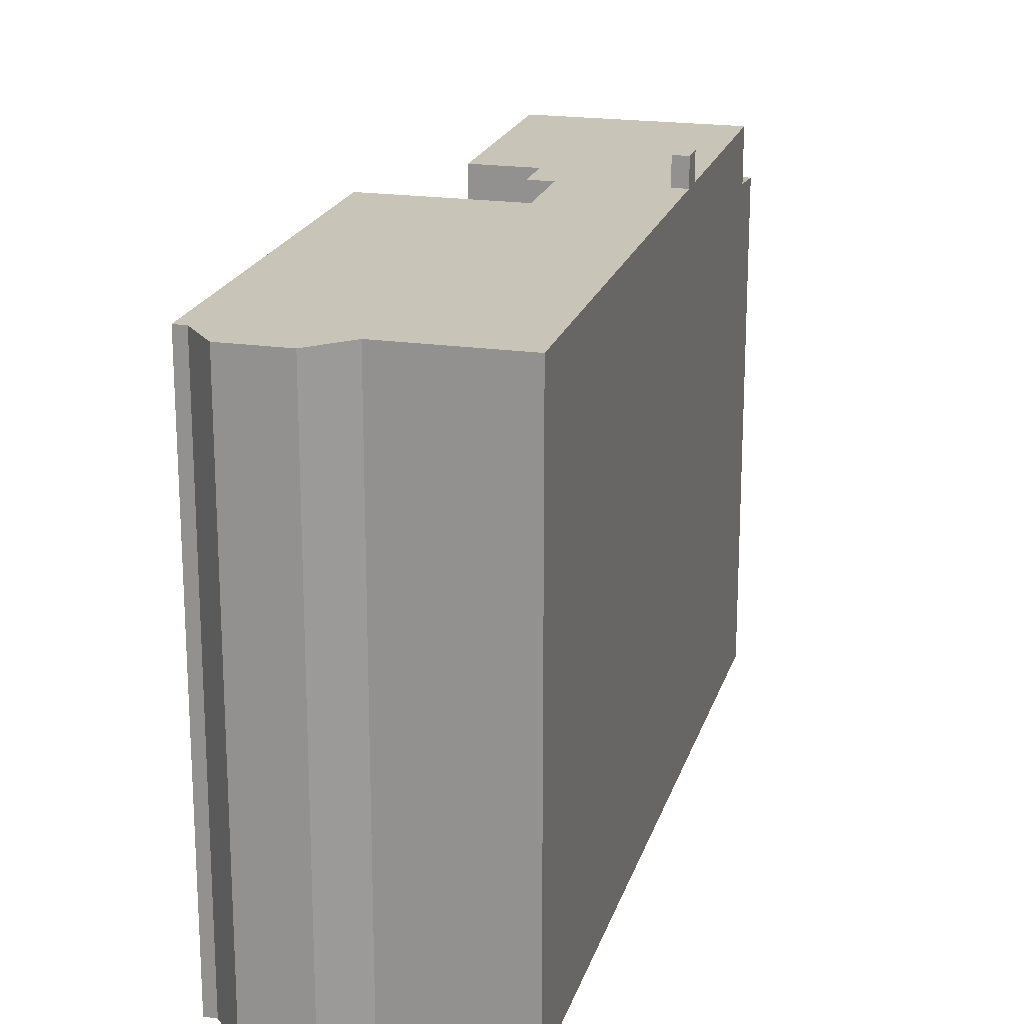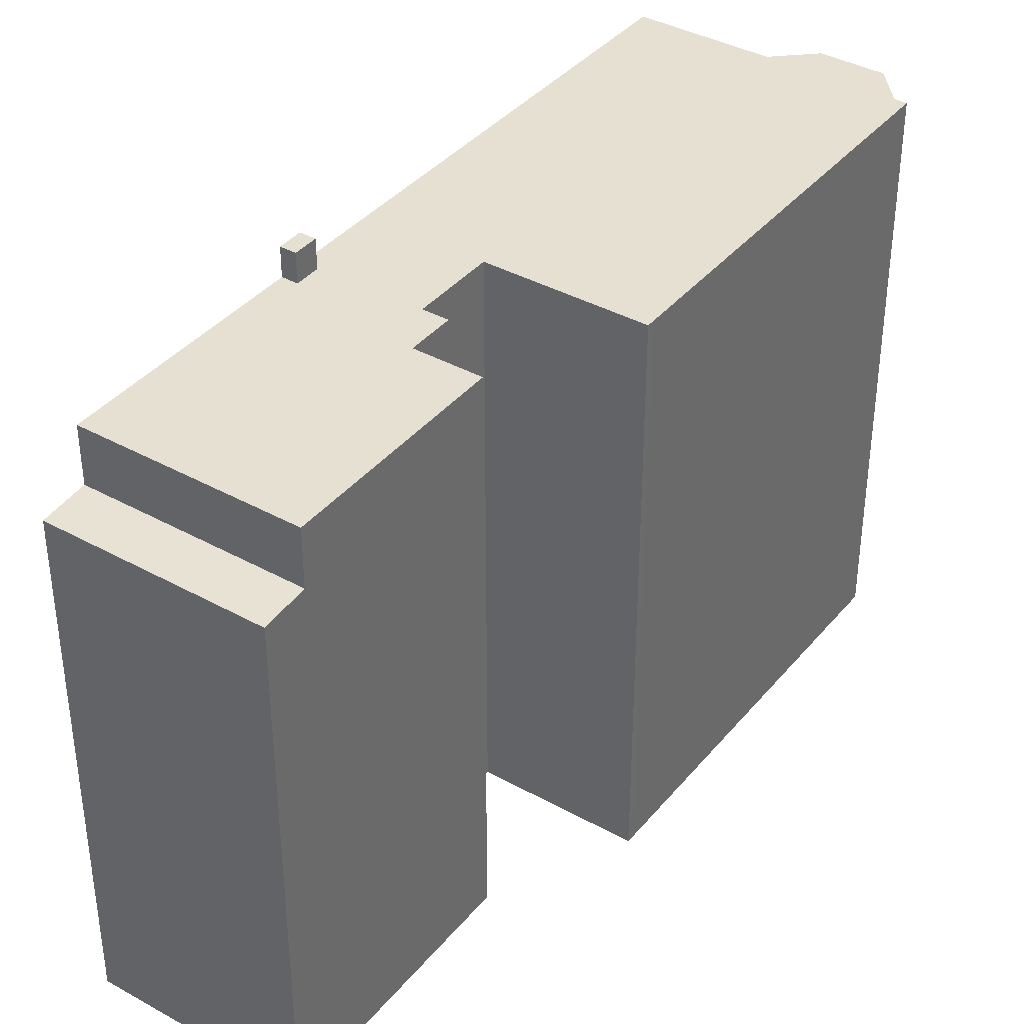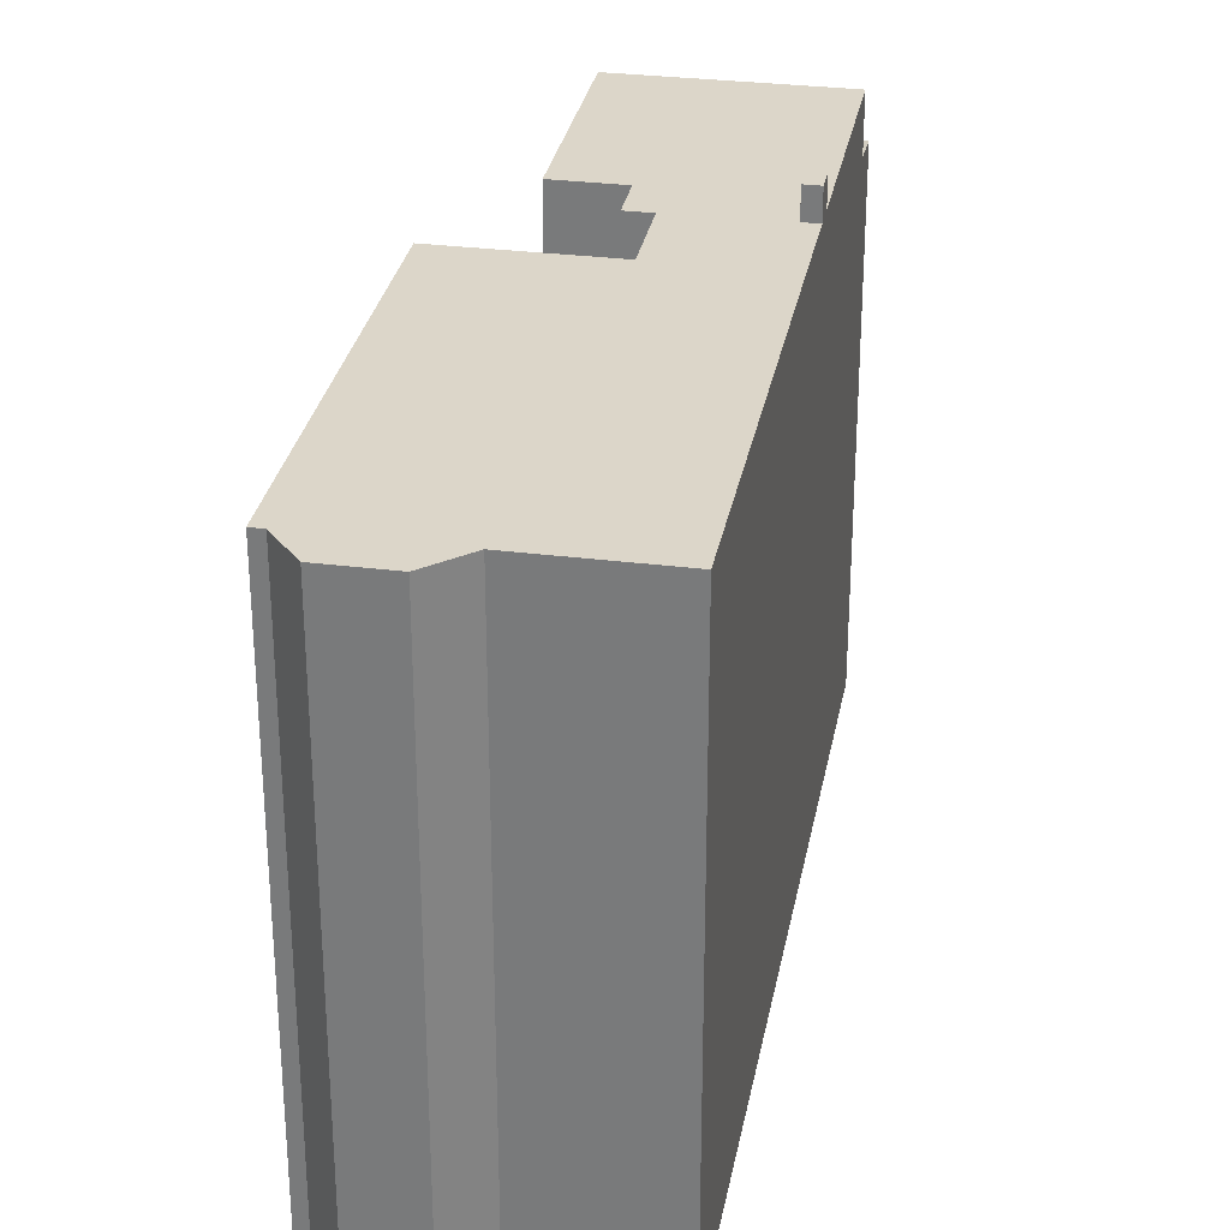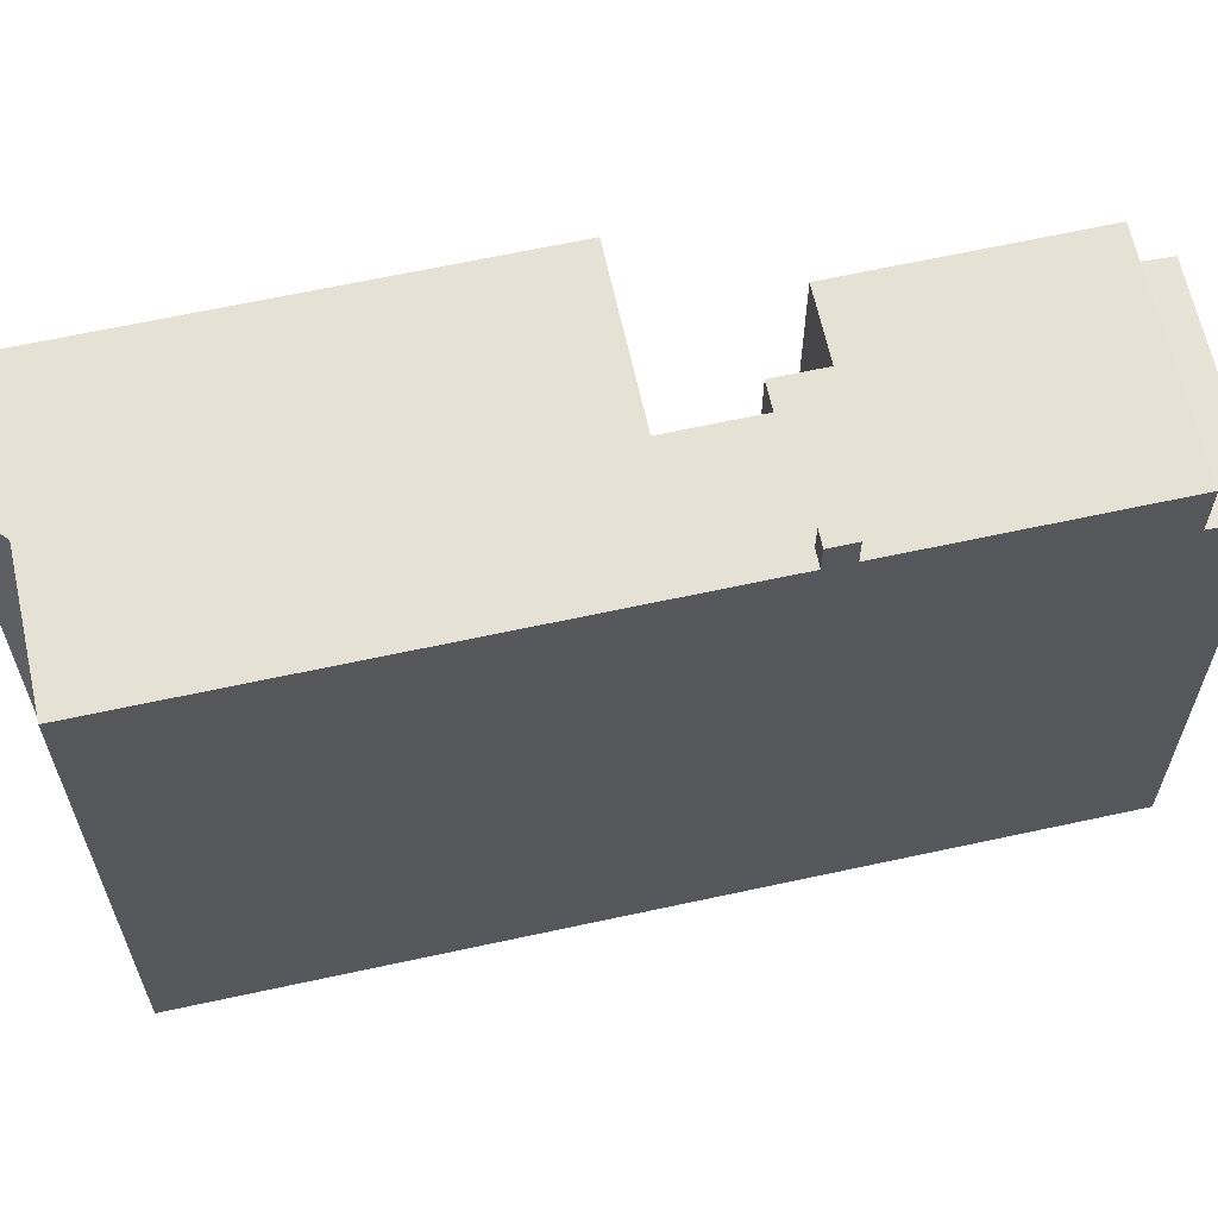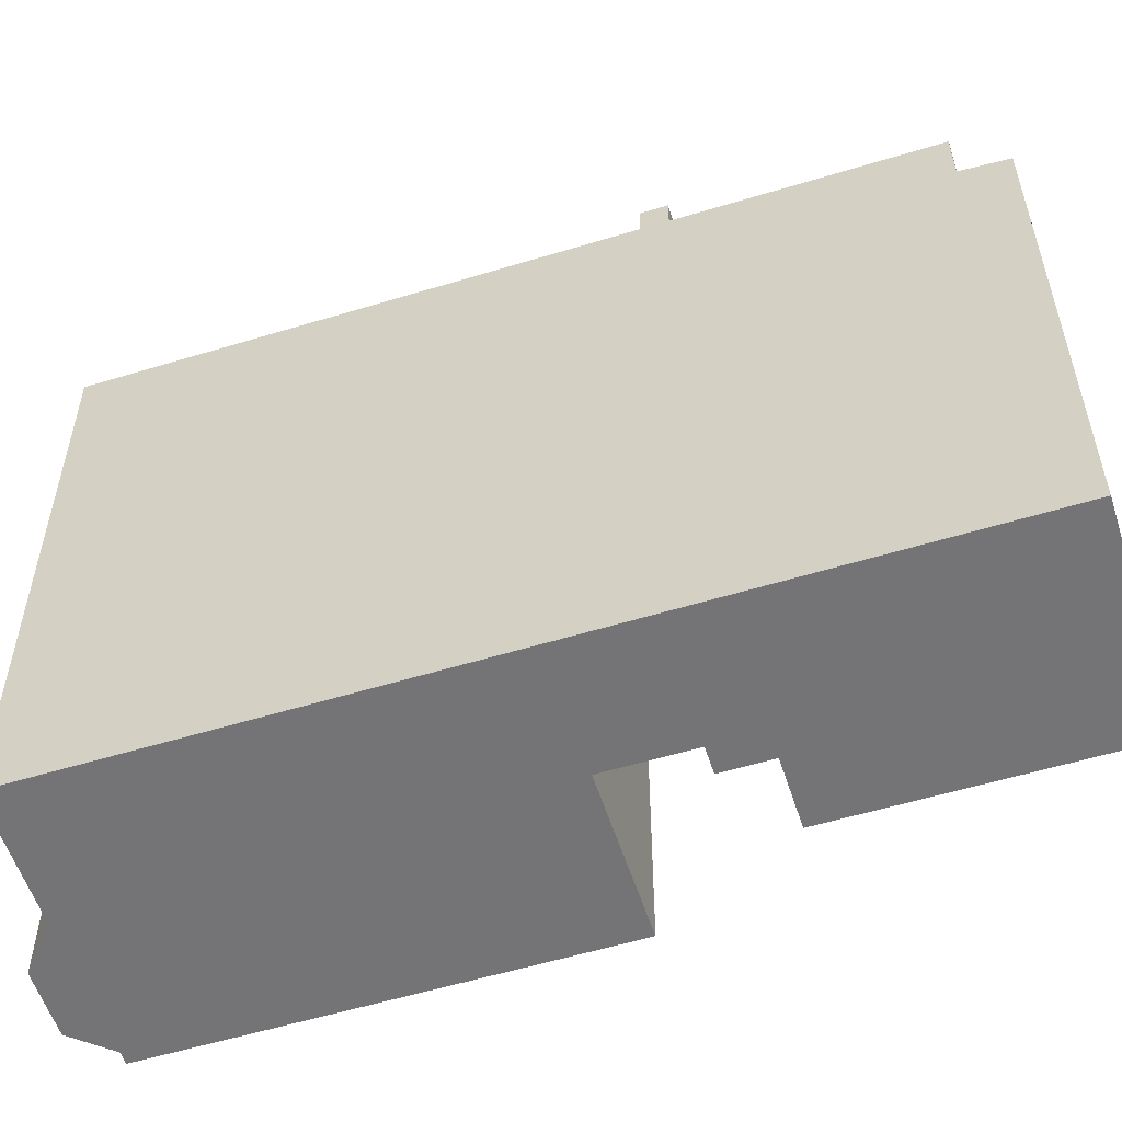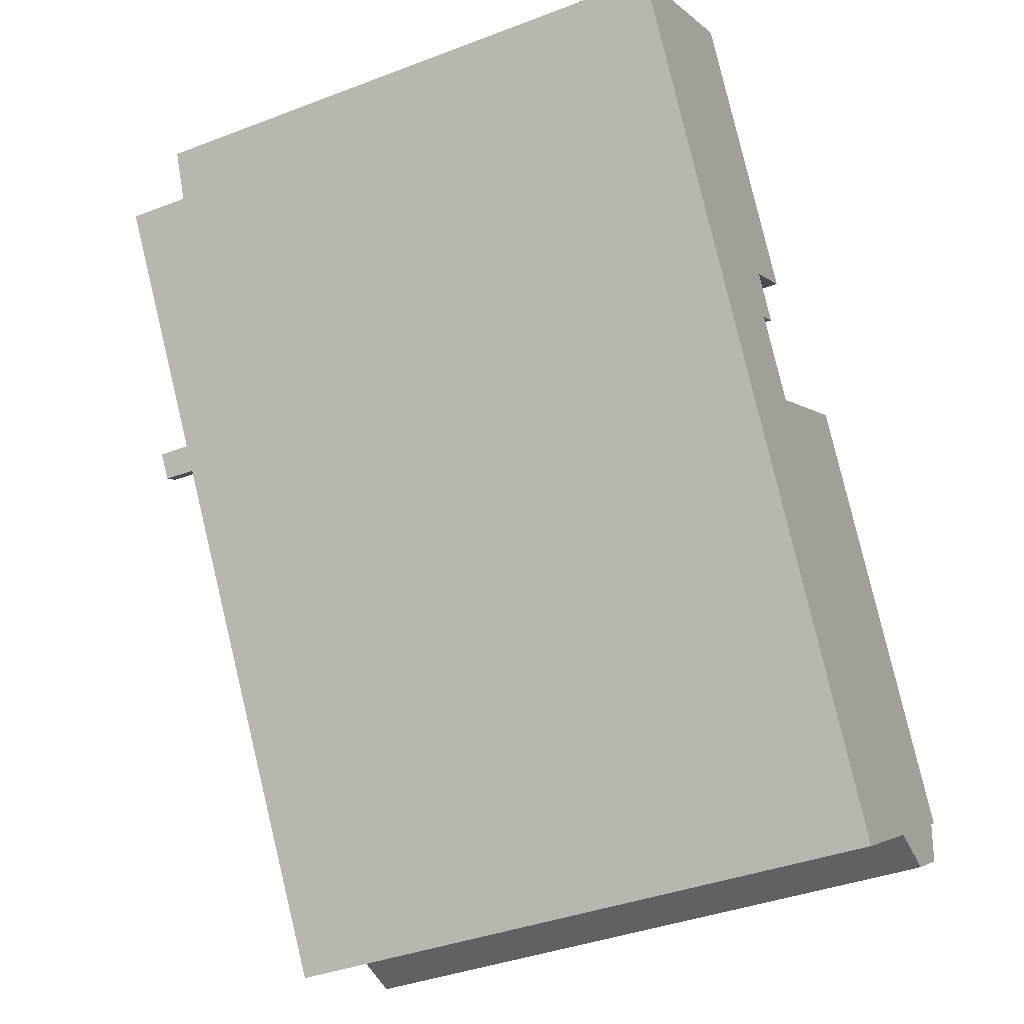
<metadata>
{"format":"obj","ext":"obj","renderer":"f3d","projection":"perspective","resolution":1024,"background":"white","views":[{"elev":20.2,"azim":162.4,"up":"+Y"},{"elev":38.5,"azim":2.5,"up":"+Y"},{"elev":30.2,"azim":157.9,"up":"+Y"},{"elev":64.3,"azim":-134.9,"up":"+Y"},{"elev":-56.3,"azim":-104.8,"up":"+Y"},{"elev":-38.6,"azim":-64.3,"up":"+Z"}]}
</metadata>
<code>
v 2.918 7.999 3.387
v 8.846 7.999 -6.556
v 5.768 7.999 -8.55
v -0.9037 8 1.189
v -0.9037 8 1.189
v 5.768 7.999 -8.55
v 2.627 8 -10.55
v 7.141 7.999 -8.796
v 8.846 7.999 -6.556
v 8.656 7.999 -7.83
v -9.011 8 7.711
v -2.259 8 4.646
v -5.377 8 2.009
v -4.013 8 10.9
v -0.6887 7.999 5.647
v -2.259 8 4.646
v -2.259 8 4.646
v -1.549 8 3.532
v -2.152 8 3.148
v -5.377 8 2.009
v -2.259 8 4.646
v -5.001 8 2.248
v -4.946 8 2.161
v -2.259 8 4.646
v -2.152 8 3.148
v -5.001 8 2.248
v -2.259 8 4.646
v -4.946 8 2.161
v 5.768 7.999 -8.55
v 8.846 7.999 -6.556
v 7.141 7.999 -8.796
v -9.011 8 7.711
v -4.013 8 10.9
v -2.259 8 4.646
v -4.996 8 1.411
v -2.152 8 3.148
v -0.9037 8 1.189
v -4.946 8 2.161
v -2.152 8 3.148
v -4.621 8 1.65
v -4.996 8 1.411
v -4.621 8 1.65
v -2.152 8 3.148
v -4.996 8 1.411
v -0.9037 8 1.189
v 2.627 8 -10.55
v -0.9037 8 1.189
v 2.81 7.999 3.555
v 2.918 7.999 3.387
v 2.918 7.999 3.387
v 9.136 7.999 -6.371
v 8.846 7.999 -6.556
v -5.001 8.807 2.248
v -4.621 8.807 1.65
v -4.996 8.807 1.411
v -5.377 8.807 2.009
v -9.706 6.309 8.803
v -4.013 6.428 10.9
v -9.011 6.428 7.711
v -9.706 6.309 8.803
v -4.702 6.308 11.99
v -4.013 6.428 10.9
v -4.013 -7.927 10.9
v -0.6887 -7.927 5.647
v -0.6887 7.999 5.647
v -4.013 6.428 10.9
v -4.013 8 10.9
v -4.013 6.428 10.9
v -0.6887 7.999 5.647
v -4.702 -7.927 11.99
v -4.013 -7.927 10.9
v -4.013 6.428 10.9
v -4.702 6.308 11.99
v -2.259 8 4.646
v -0.6887 7.999 5.647
v -0.6887 -7.927 5.647
v -2.259 -7.927 4.646
v -2.259 -7.927 4.646
v -1.549 -7.927 3.532
v -1.549 8 3.532
v -2.259 8 4.646
v -2.152 8 3.148
v -1.85 -7.927 3.34
v -2.152 -7.927 3.148
v -1.85 -7.927 3.34
v -1.549 8 3.532
v -1.549 -7.927 3.532
v -2.152 8 3.148
v -1.549 8 3.532
v -1.85 -7.927 3.34
v -2.152 -7.927 3.148
v -0.9037 -7.927 1.189
v -0.9037 8 1.189
v -2.152 8 3.148
v 0.9533 -7.927 2.372
v 2.81 -7.927 3.555
v 2.81 7.999 3.555
v -0.9037 8 1.189
v -0.9037 -7.927 1.189
v 0.9533 -7.927 2.372
v -0.9037 8 1.189
v 0.9533 -7.927 2.372
v 2.81 7.999 3.555
v 2.81 -7.927 3.555
v 2.918 -7.927 3.387
v 2.918 7.999 3.387
v 2.81 7.999 3.555
v 2.918 -7.927 3.387
v 9.136 -7.927 -6.371
v 9.136 7.999 -6.371
v 2.918 7.999 3.387
v 8.846 7.999 -6.556
v 8.991 -7.927 -6.463
v 8.846 -7.927 -6.556
v 8.991 -7.927 -6.463
v 9.136 7.999 -6.371
v 9.136 -7.927 -6.371
v 8.846 7.999 -6.556
v 9.136 7.999 -6.371
v 8.991 -7.927 -6.463
v 8.656 7.999 -7.83
v 8.751 -7.927 -7.193
v 8.656 -7.927 -7.83
v 8.751 -7.927 -7.193
v 8.846 7.999 -6.556
v 8.846 -7.927 -6.556
v 8.656 7.999 -7.83
v 8.846 7.999 -6.556
v 8.751 -7.927 -7.193
v 7.141 7.999 -8.796
v 7.899 -7.927 -8.313
v 7.141 -7.927 -8.796
v 7.899 -7.927 -8.313
v 8.656 7.999 -7.83
v 8.656 -7.927 -7.83
v 7.141 7.999 -8.796
v 8.656 7.999 -7.83
v 7.899 -7.927 -8.313
v 5.768 7.999 -8.55
v 6.455 -7.927 -8.673
v 5.768 -7.927 -8.55
v 6.455 -7.927 -8.673
v 7.141 7.999 -8.796
v 7.141 -7.927 -8.796
v 5.768 7.999 -8.55
v 7.141 7.999 -8.796
v 6.455 -7.927 -8.673
v 2.627 8 -10.55
v 5.768 7.999 -8.55
v 5.768 -7.927 -8.55
v 2.627 -7.927 -10.55
v -4.996 8 1.411
v -1.184 -7.927 -4.57
v -4.996 -7.927 1.411
v -1.184 -7.927 -4.57
v 2.627 8 -10.55
v 2.627 -7.927 -10.55
v -4.996 8 1.411
v 2.627 8 -10.55
v -1.184 -7.927 -4.57
v -5.377 8 2.009
v -5.186 -7.927 1.71
v -5.377 -7.927 2.009
v -5.186 -7.927 1.71
v -4.996 8 1.411
v -4.996 -7.927 1.411
v -5.377 8 2.009
v -4.996 8 1.411
v -5.186 -7.927 1.71
v -9.011 8 7.711
v -7.194 -7.927 4.86
v -9.011 6.428 7.711
v -9.011 6.428 7.711
v -7.194 -7.927 4.86
v -9.011 -7.927 7.711
v -7.194 -7.927 4.86
v -5.377 8 2.009
v -5.377 -7.927 2.009
v -9.011 8 7.711
v -5.377 8 2.009
v -7.194 -7.927 4.86
v -5.377 8.807 2.009
v -4.996 8.807 1.411
v -4.996 8 1.411
v -5.377 8 2.009
v -9.706 6.309 8.803
v -9.358 -7.927 8.257
v -9.706 -7.927 8.803
v -9.358 -7.927 8.257
v -9.011 6.428 7.711
v -9.011 -7.927 7.711
v -9.706 6.309 8.803
v -9.011 6.428 7.711
v -9.358 -7.927 8.257
v -9.011 6.428 7.711
v -4.013 6.428 10.9
v -4.013 8 10.9
v -9.011 8 7.711
v -4.946 8 2.161
v -4.621 8 1.65
v -4.621 8.807 1.65
v -5.001 8.807 2.248
v -5.001 8 2.248
v -4.946 8 2.161
v -5.001 8.807 2.248
v -4.946 8 2.161
v -4.621 8.807 1.65
v -4.996 8.807 1.411
v -4.621 8.807 1.65
v -4.621 8 1.65
v -4.996 8 1.411
v -5.377 8 2.009
v -5.001 8 2.248
v -5.001 8.807 2.248
v -5.377 8.807 2.009
v -7.204 -7.927 10.4
v -4.702 -7.927 11.99
v -4.702 6.308 11.99
v -9.706 6.309 8.803
v -9.706 -7.927 8.803
v -7.204 -7.927 10.4
v -9.706 6.309 8.803
v -7.204 -7.927 10.4
v -4.702 6.308 11.99
v -9.011 -7.927 7.711
v -7.194 -7.927 4.86
v -5.377 -7.927 2.009
v -5.186 -7.927 1.71
v -4.996 -7.927 1.411
v -1.184 -7.927 -4.57
v 2.627 -7.927 -10.55
v 5.768 -7.927 -8.55
v 6.455 -7.927 -8.673
v 7.141 -7.927 -8.796
v 7.899 -7.927 -8.313
v 8.656 -7.927 -7.83
v 8.751 -7.927 -7.193
v 8.846 -7.927 -6.556
v 8.991 -7.927 -6.463
v 9.136 -7.927 -6.371
v 2.918 -7.927 3.387
v 2.81 -7.927 3.555
v 0.9533 -7.927 2.372
v -0.9037 -7.927 1.189
v -2.152 -7.927 3.148
v -1.85 -7.927 3.34
v -1.549 -7.927 3.532
v -2.259 -7.927 4.646
v -0.6887 -7.927 5.647
v -4.013 -7.927 10.9
v -4.702 -7.927 11.99
v -7.204 -7.927 10.4
v -9.706 -7.927 8.803
v -9.358 -7.927 8.257
g CDNNDG02_0002100
f 4 1 3
f 2 3 1
f 5 6 7
f 8 9 10
f 11 12 13
f 14 15 16
f 17 18 19
f 20 21 22
f 23 24 25
f 26 27 28
f 29 30 31
f 32 33 34
f 35 36 37
f 38 39 40
f 41 42 43
f 44 45 46
f 47 48 49
f 50 51 52
f 54 55 56
f 53 54 56
f 57 58 59
f 60 61 62
f 64 65 66
f 63 64 66
f 67 68 69
f 71 72 73
f 70 71 73
f 76 77 75
f 74 75 77
f 79 80 78
f 78 80 81
f 82 83 84
f 85 86 87
f 88 89 90
f 92 93 91
f 91 93 94
f 95 96 97
f 98 99 100
f 101 102 103
f 104 106 107
f 104 105 106
f 108 110 111
f 108 109 110
f 112 113 114
f 115 116 117
f 118 119 120
f 121 122 123
f 124 125 126
f 127 128 129
f 130 131 132
f 133 134 135
f 136 137 138
f 139 140 141
f 142 143 144
f 145 146 147
f 150 151 149
f 148 149 151
f 152 153 154
f 155 156 157
f 158 159 160
f 161 162 163
f 164 165 166
f 167 168 169
f 170 171 172
f 173 174 175
f 176 177 178
f 179 180 181
f 183 184 185
f 182 183 185
f 186 187 188
f 189 190 191
f 192 193 194
f 198 195 197
f 197 195 196
f 199 200 201
f 202 203 204
f 205 206 207
f 209 210 211
f 208 209 211
f 212 214 215
f 214 212 213
f 216 217 218
f 219 220 221
f 222 223 224
f 254 225 252
f 253 254 252
f 232 233 238
f 252 225 226
f 233 235 238
f 235 233 234
f 237 238 235
f 236 237 235
f 230 231 232
f 251 252 250
f 250 252 226
f 238 230 232
f 239 241 238
f 240 241 239
f 241 243 238
f 249 250 248
f 243 230 238
f 248 250 226
f 229 244 245
f 229 245 228
f 227 248 226
f 245 246 248
f 244 229 230
f 243 241 242
f 244 230 243
f 245 227 228
f 245 248 227
f 246 247 248

</code>
